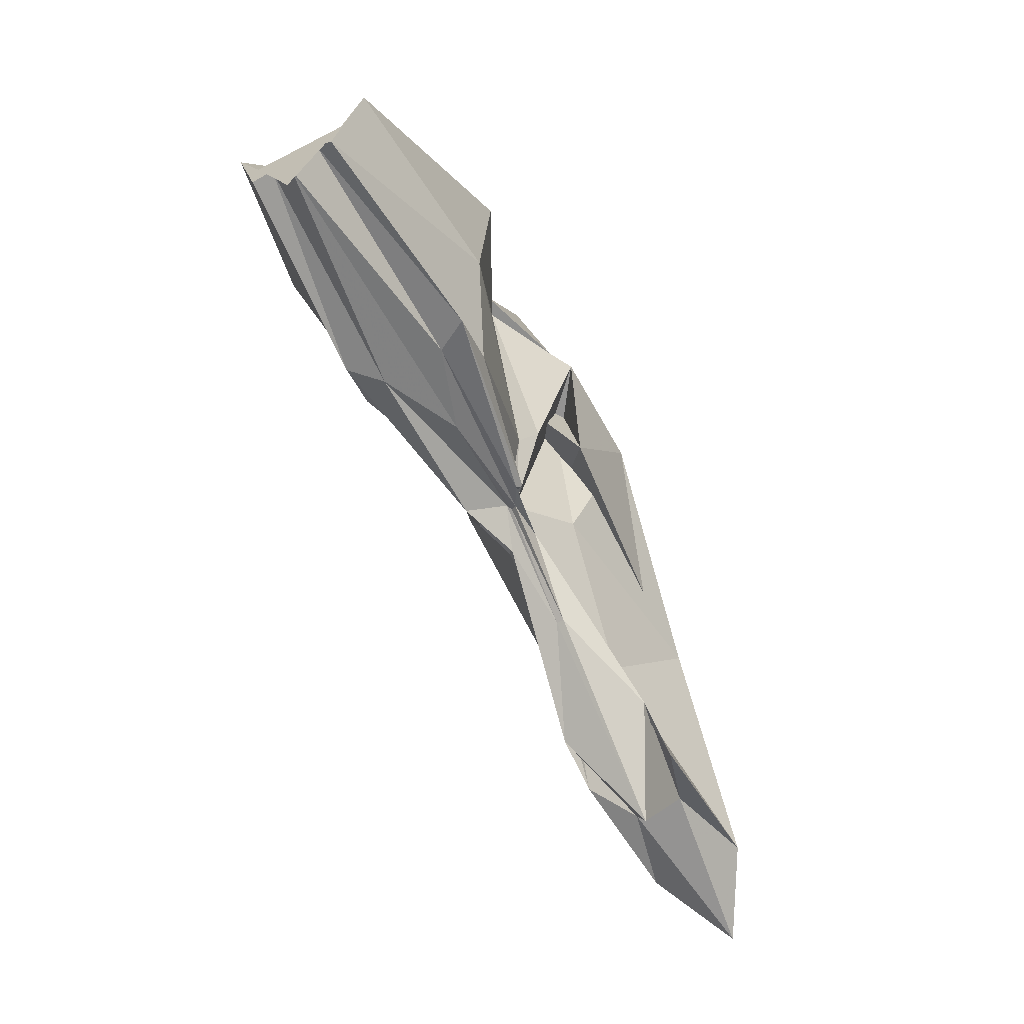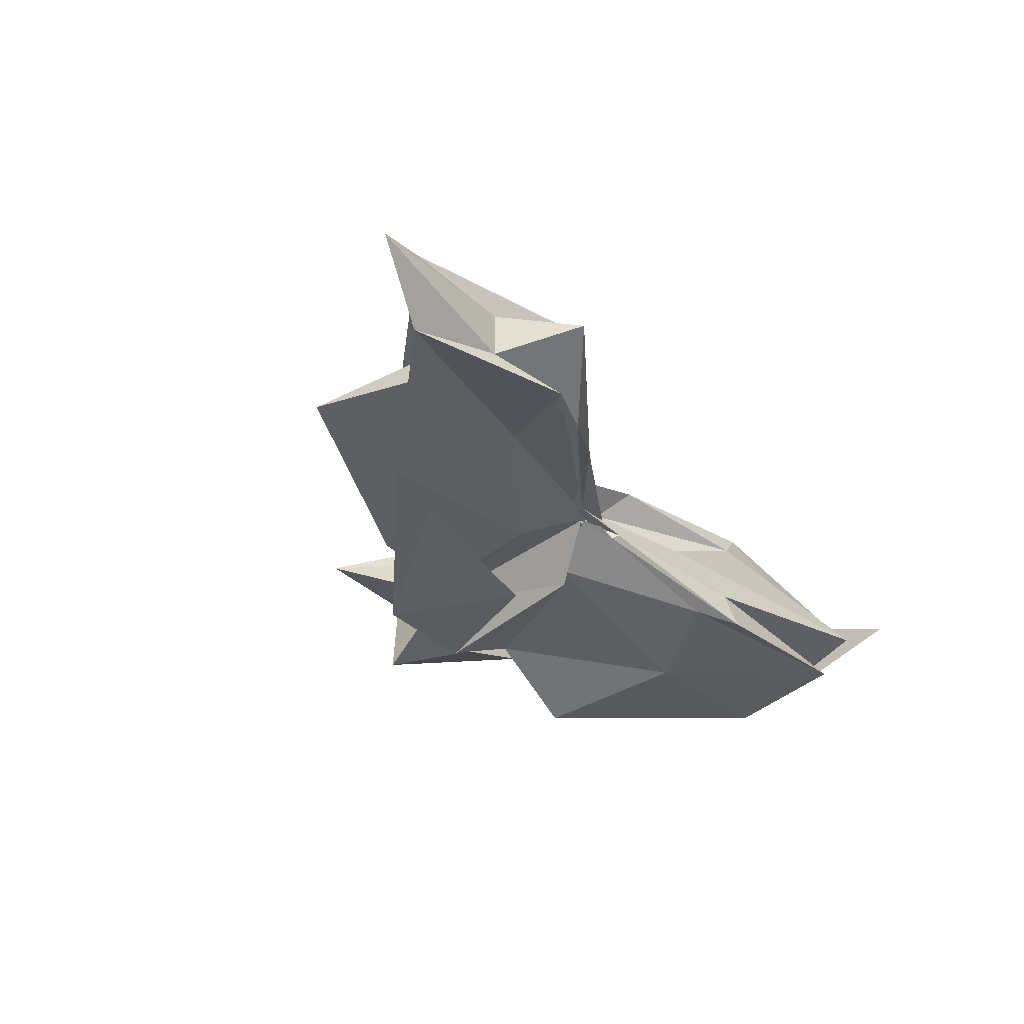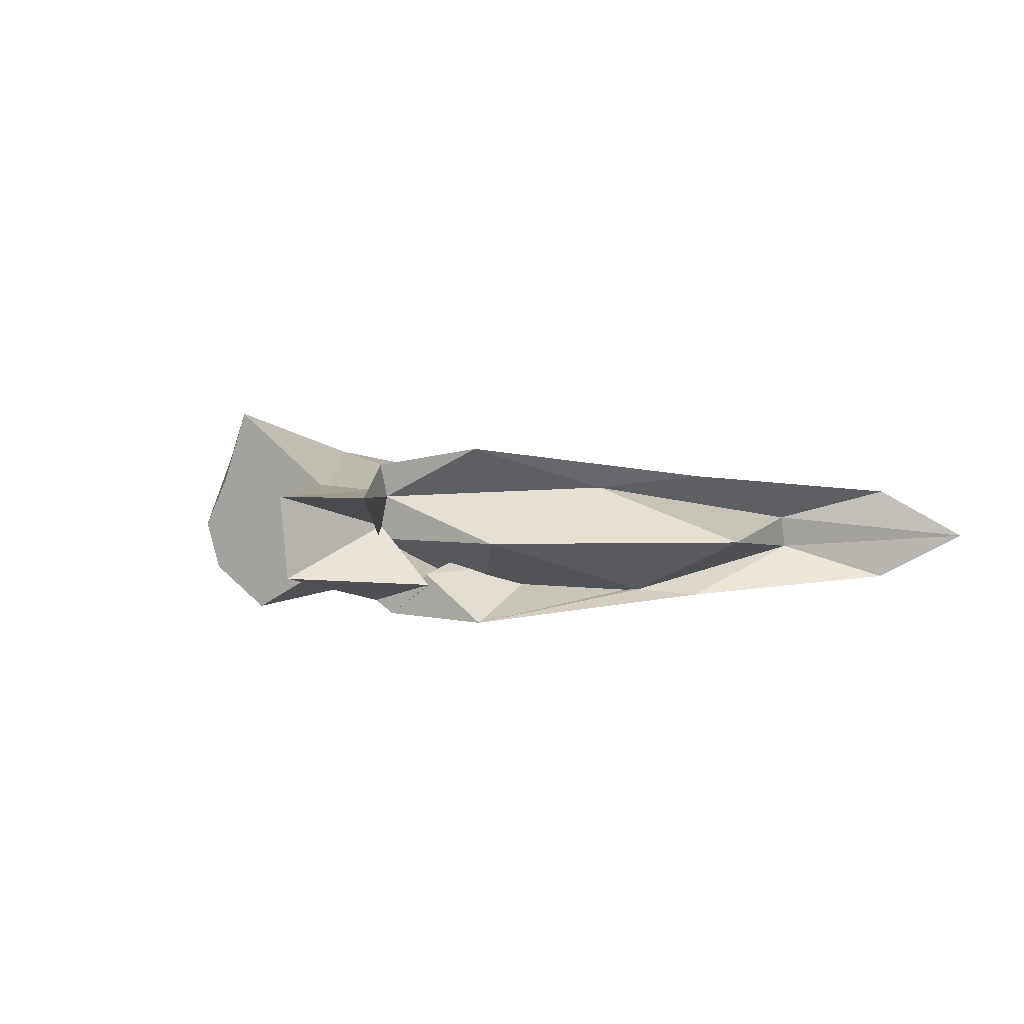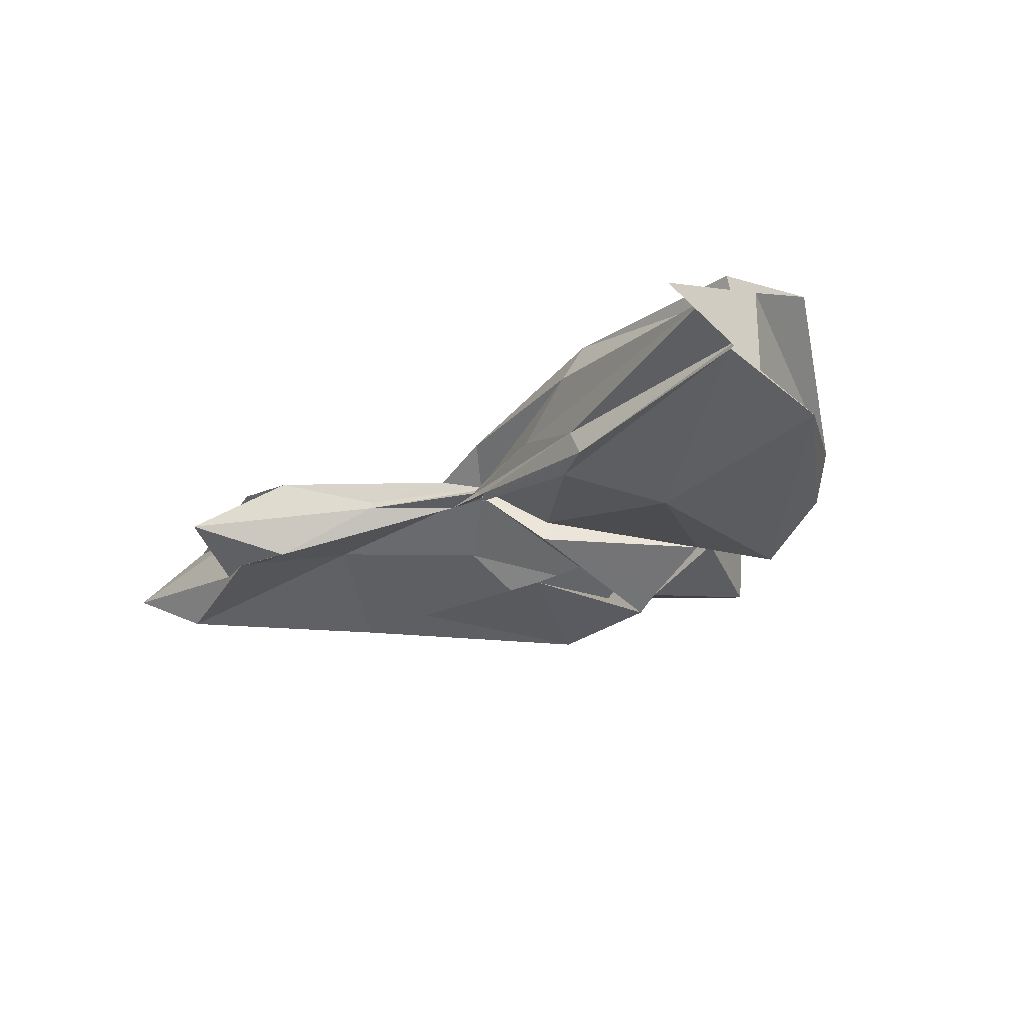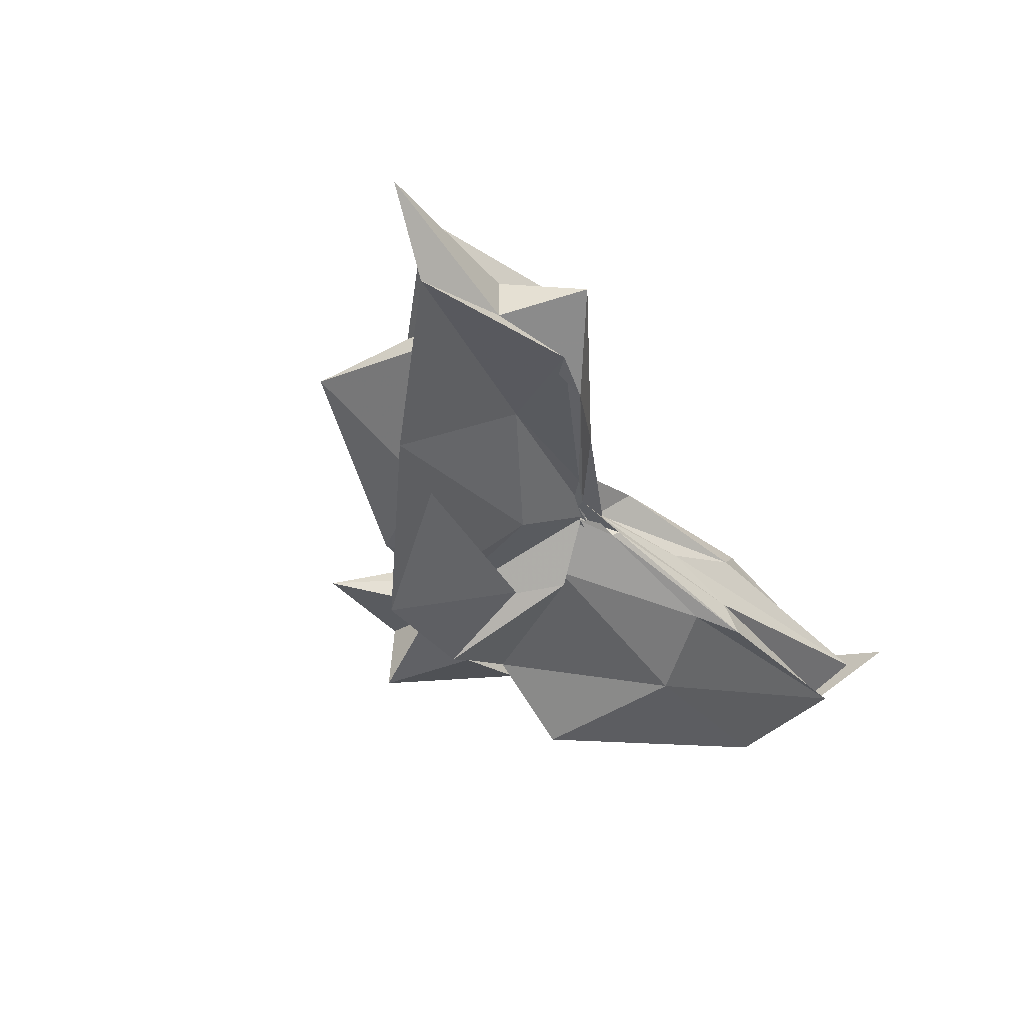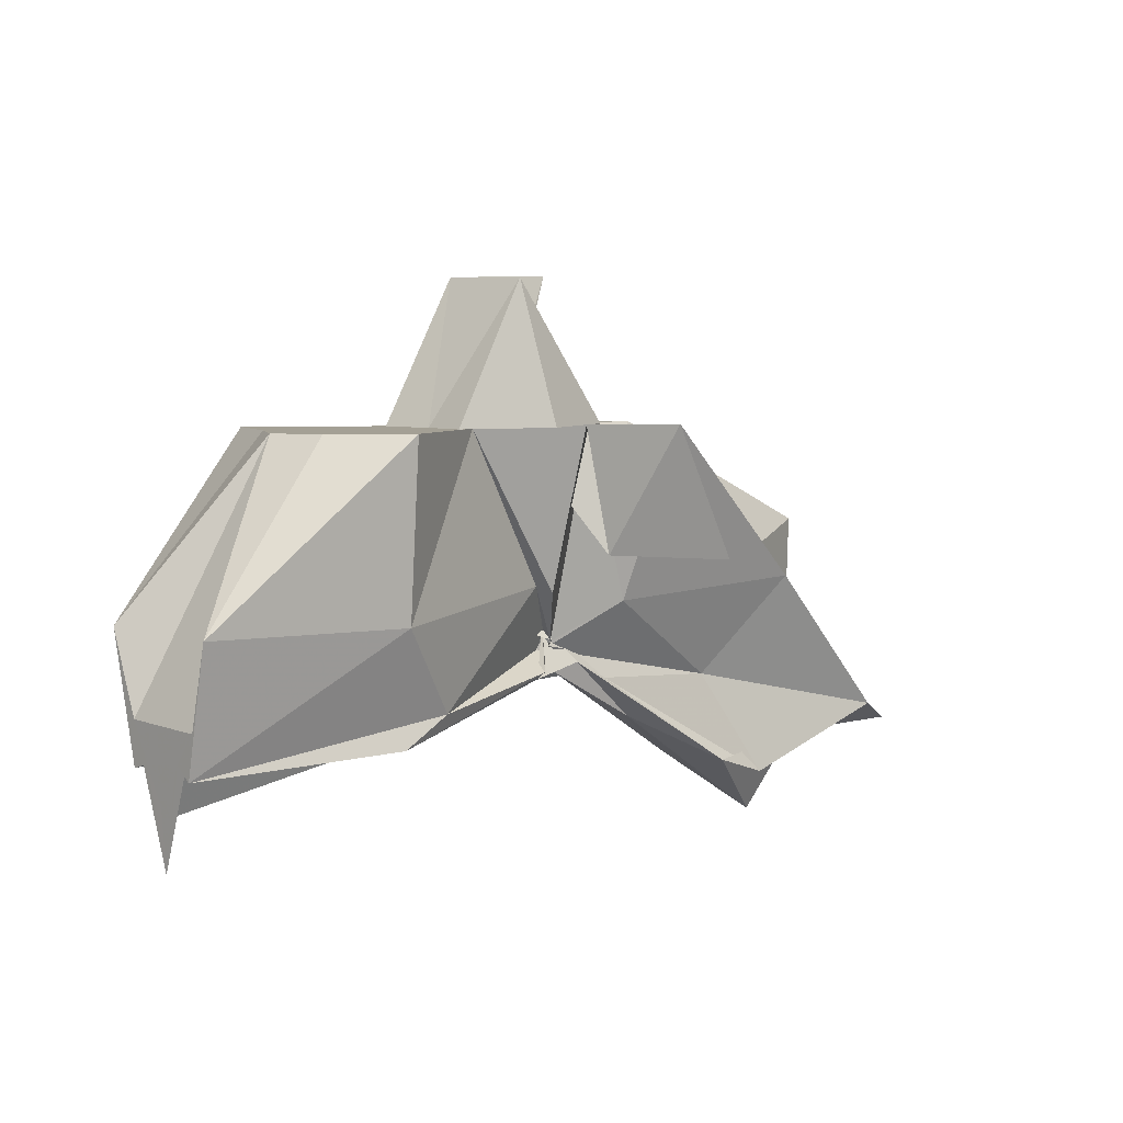
<metadata>
{"format":"obj","ext":"obj","renderer":"f3d","projection":"perspective","resolution":1024,"background":"white","views":[{"elev":-64.8,"azim":-62.5,"up":"+Z"},{"elev":-34.2,"azim":127.2,"up":"+Y"},{"elev":3.3,"azim":34.2,"up":"+Y"},{"elev":-27.4,"azim":-132.2,"up":"+Y"},{"elev":-42.0,"azim":126.5,"up":"+Y"},{"elev":5.8,"azim":-42.5,"up":"+Z"}]}
</metadata>
<code>
v -0.45 0.003564 0.2471
v -0.4136 -0.003808 0.06726
v -0.1394 -0.003702 0.1611
v -0.2722 0.03916 0.1649
v -0.3473 0.07351 0.2471
v -0.3864 0.04043 0.1295
v -0.4588 0.004008 0.101
v -0.5116 0.0326 0.2471
v -0.6126 0.103 0.2471
v -0.6372 0.03986 0.2471
v -0.6468 -0.0425 0.2471
v -0.593 -0.07705 0.2471
v -0.5106 -0.03505 0.2471
v -0.4405 -0.0421 0.1249
v -0.3994 -0.03726 0.2471
v -0.3431 -0.07641 0.2471
v -0.2489 -0.05116 0.137
v -0.158 0.01054 0.03854
v -0.1995 0.04926 0.1216
v -0.3583 0.02706 0.1154
v -0.4091 -0.006206 0.08406
v -0.4468 0.03047 0.1373
v -0.5989 0.0647 0.1164
v -0.749 0.056 0.1188
v -0.661 -0.002158 0.2471
v -0.7491 -0.05227 0.1191
v -0.5943 -0.06919 0.1156
v -0.441 -0.02468 0.1287
v -0.4092 -0.004861 0.0829
v -0.3598 -0.03292 0.1123
v -0.1993 -0.05424 0.1216
v -0.1576 -0.01533 0.033
v -0.07783 0.03447 0.002686
v -0.2571 0.01119 0.04402
v -0.4131 -0.007601 0.08003
v -0.4083 -0.0001592 0.07313
v -0.5543 0.04857 0.04897
v -0.749 0.03278 0.02559
v -0.749 0.03239 0.05853
v -0.7491 -0.03752 0.05772
v -0.7491 -0.03252 0.02484
v -0.5457 -0.04828 0.04833
v -0.4026 0.008341 0.07934
v -0.4137 -0.001836 0.07688
v -0.2572 -0.017 0.04401
v -0.0782 -0.04081 0.002915
v -0.01345 -0.003667 -0.02122
v -0.2111 0.03247 -0.03761
v -0.3591 0.005831 0.05314
v -0.4064 -0.0008875 0.08546
v -0.4379 0.01157 0.0671
v -0.5904 0.04482 0.0289
v -0.749 0.01698 0.03023
v -0.749 -0.003897 -0.04064
v -0.749 -0.01953 0.03529
v -0.5852 -0.05124 0.02771
v -0.4296 -0.02151 0.06306
v -0.4089 0.00485 0.0961
v -0.3601 -0.0127 0.05089
v -0.211 -0.03889 -0.03808
v -0.1552 -0.0228 -0.01422
v -0.1555 0.01574 -0.01382
v -0.3308 -0.007772 0.2471
v -0.4432 0.02996 0.2471
v -0.4501 0.05807 0.2474
v -0.4532 0.03502 0.2471
v -0.5301 0.03908 0.2471
v -0.5243 -0.002753 0.2471
v -0.5266 -0.03929 0.2471
v -0.4558 -0.06329 0.2471
v -0.4364 -0.07371 0.2491
v -0.4029 -0.06247 0.1518
v -0.4519 -0.007885 0.2471
v -0.3802 0.03471 0.3577
v -0.4734 0.03327 0.3553
v -0.4669 -0.03653 0.354
v -0.3969 -0.04647 0.2481
v -0.2527 0.03267 -0.02548
v -0.3868 0.009736 0.05259
v -0.4375 0.02453 0.04746
v -0.5701 0.02306 0.02509
v -0.749 -0.003425 -0.003934
v -0.5706 -0.02562 0.0319
v -0.4336 -0.01792 0.05811
v -0.3866 -0.01074 0.06547
v -0.2545 -0.03839 -0.02335
v -0.1884 -0.003809 -0.07733
v -0.3292 -0.0002275 0.018
v -0.4172 -0.000916 0.07085
v -0.5056 -0.003694 0.04314
v -0.4166 -0.008327 0.06445
v -0.3297 -0.006285 0.01701
f 3 18 4
f 4 18 19
f 4 19 5
f 5 19 20
f 5 20 6
f 6 20 21
f 6 21 7
f 7 21 22
f 7 22 8
f 8 22 23
f 8 23 9
f 9 23 24
f 9 24 10
f 10 24 25
f 10 25 11
f 11 25 26
f 11 26 12
f 12 26 27
f 12 27 13
f 13 27 28
f 13 28 14
f 14 28 29
f 14 29 15
f 15 29 30
f 15 30 16
f 16 30 31
f 16 31 17
f 17 31 32
f 17 32 3
f 3 32 18
f 18 33 19
f 19 33 34
f 19 34 20
f 20 34 35
f 20 35 21
f 21 35 36
f 21 36 22
f 22 36 37
f 22 37 23
f 23 37 38
f 23 38 24
f 24 38 39
f 24 39 25
f 25 39 40
f 25 40 26
f 26 40 41
f 26 41 27
f 27 41 42
f 27 42 28
f 28 42 43
f 28 43 29
f 29 43 44
f 29 44 30
f 30 44 45
f 30 45 31
f 31 45 46
f 31 46 32
f 32 46 47
f 32 47 18
f 18 47 33
f 33 48 34
f 34 48 49
f 34 49 35
f 35 49 50
f 35 50 36
f 36 50 51
f 36 51 37
f 37 51 52
f 37 52 38
f 38 52 53
f 38 53 39
f 39 53 54
f 39 54 40
f 40 54 55
f 40 55 41
f 41 55 56
f 41 56 42
f 42 56 57
f 42 57 43
f 43 57 58
f 43 58 44
f 44 58 59
f 44 59 45
f 45 59 60
f 45 60 46
f 46 60 61
f 46 61 47
f 47 61 62
f 47 62 33
f 33 62 48
f 63 64 73
f 64 74 73
f 64 65 74
f 65 66 74
f 66 75 74
f 66 67 75
f 67 68 75
f 68 76 75
f 68 69 76
f 69 70 76
f 70 77 76
f 70 71 77
f 71 72 77
f 72 73 77
f 72 63 73
f 78 88 79
f 79 88 89
f 79 89 80
f 80 89 81
f 81 89 90
f 81 90 82
f 82 90 83
f 83 90 91
f 83 91 84
f 84 91 85
f 85 91 92
f 85 92 86
f 86 92 87
f 87 92 88
f 87 88 78
f 3 4 63
f 63 4 64
f 4 5 64
f 64 5 65
f 5 6 65
f 6 7 65
f 65 7 66
f 7 8 66
f 66 8 67
f 8 9 67
f 9 10 67
f 67 10 68
f 10 11 68
f 68 11 69
f 11 12 69
f 12 13 69
f 69 13 70
f 13 14 70
f 70 14 71
f 14 15 71
f 15 16 71
f 71 16 72
f 16 17 72
f 72 17 63
f 17 3 63
f 48 78 49
f 49 78 79
f 49 79 50
f 50 79 80
f 50 80 51
f 51 80 52
f 52 80 81
f 52 81 53
f 53 81 82
f 53 82 54
f 54 82 55
f 55 82 83
f 55 83 56
f 56 83 84
f 56 84 57
f 57 84 58
f 58 84 85
f 58 85 59
f 59 85 86
f 59 86 60
f 60 86 61
f 61 86 87
f 61 87 62
f 62 87 78
f 62 78 48
f 73 74 1
f 74 75 1
f 75 76 1
f 76 77 1
f 77 73 1
f 89 88 2
f 90 89 2
f 91 90 2
f 92 91 2
f 88 92 2

</code>
